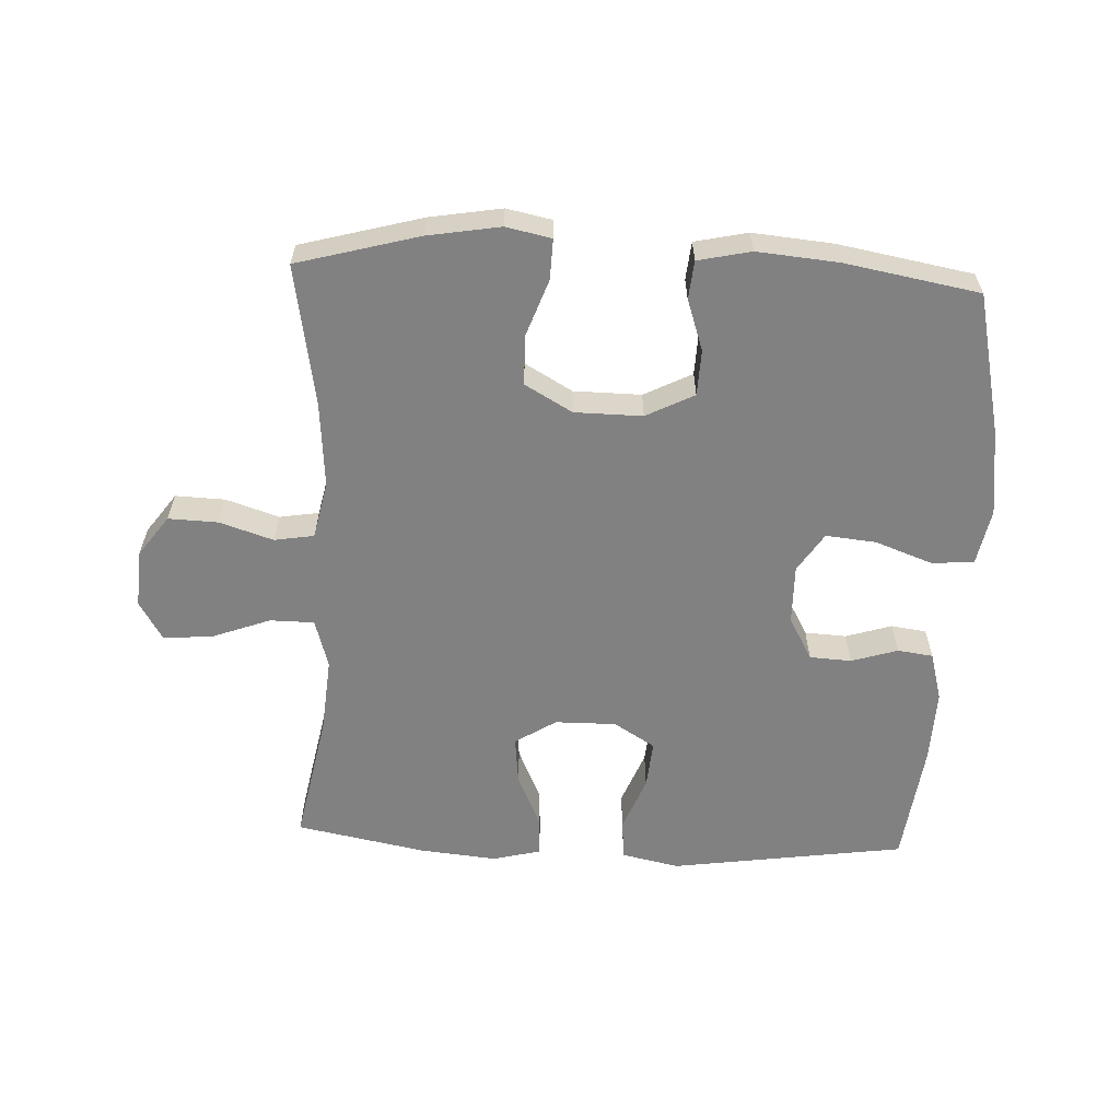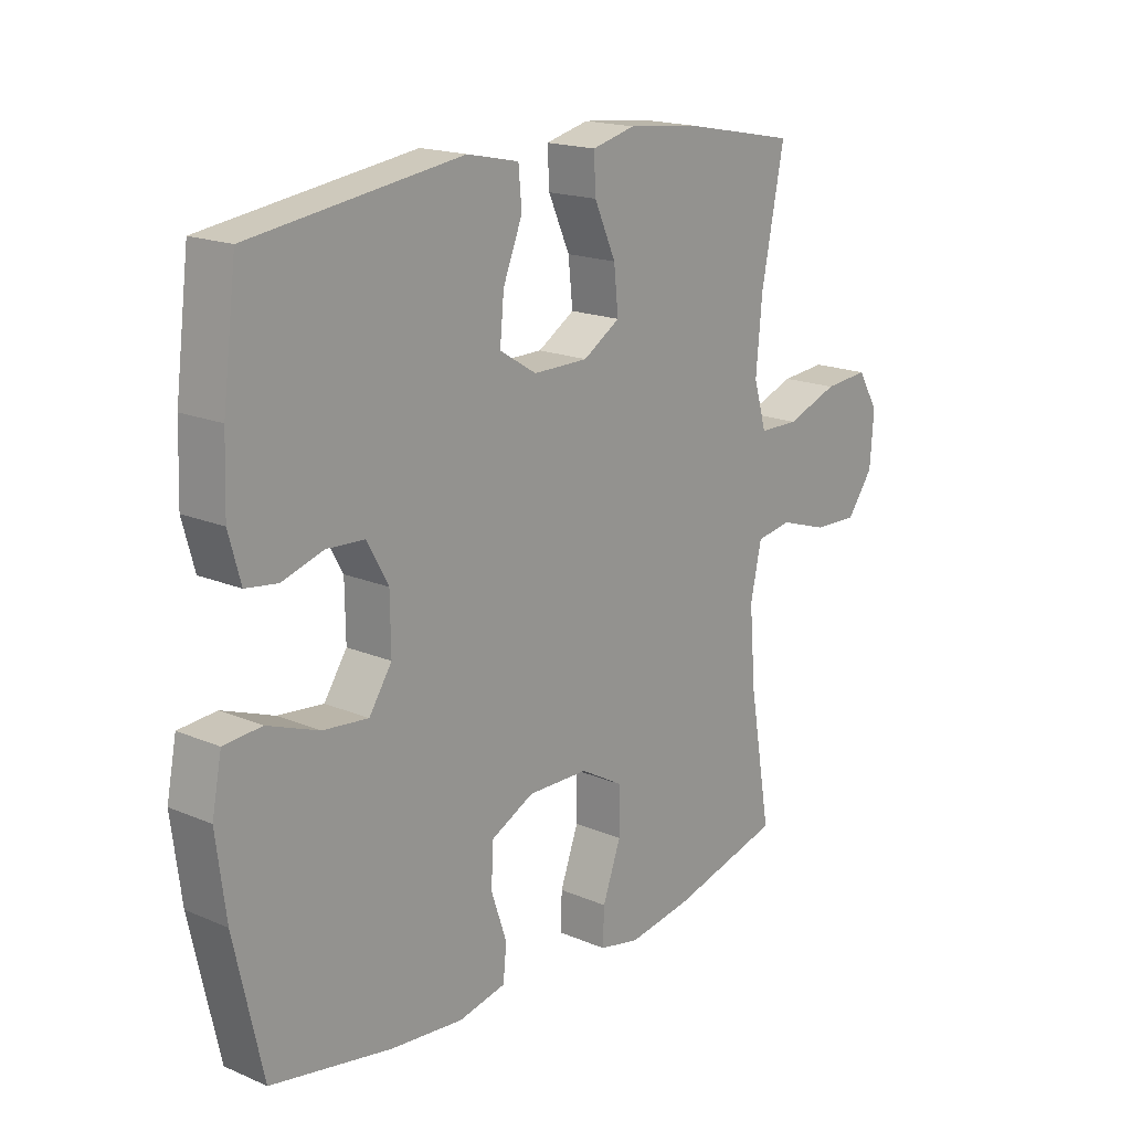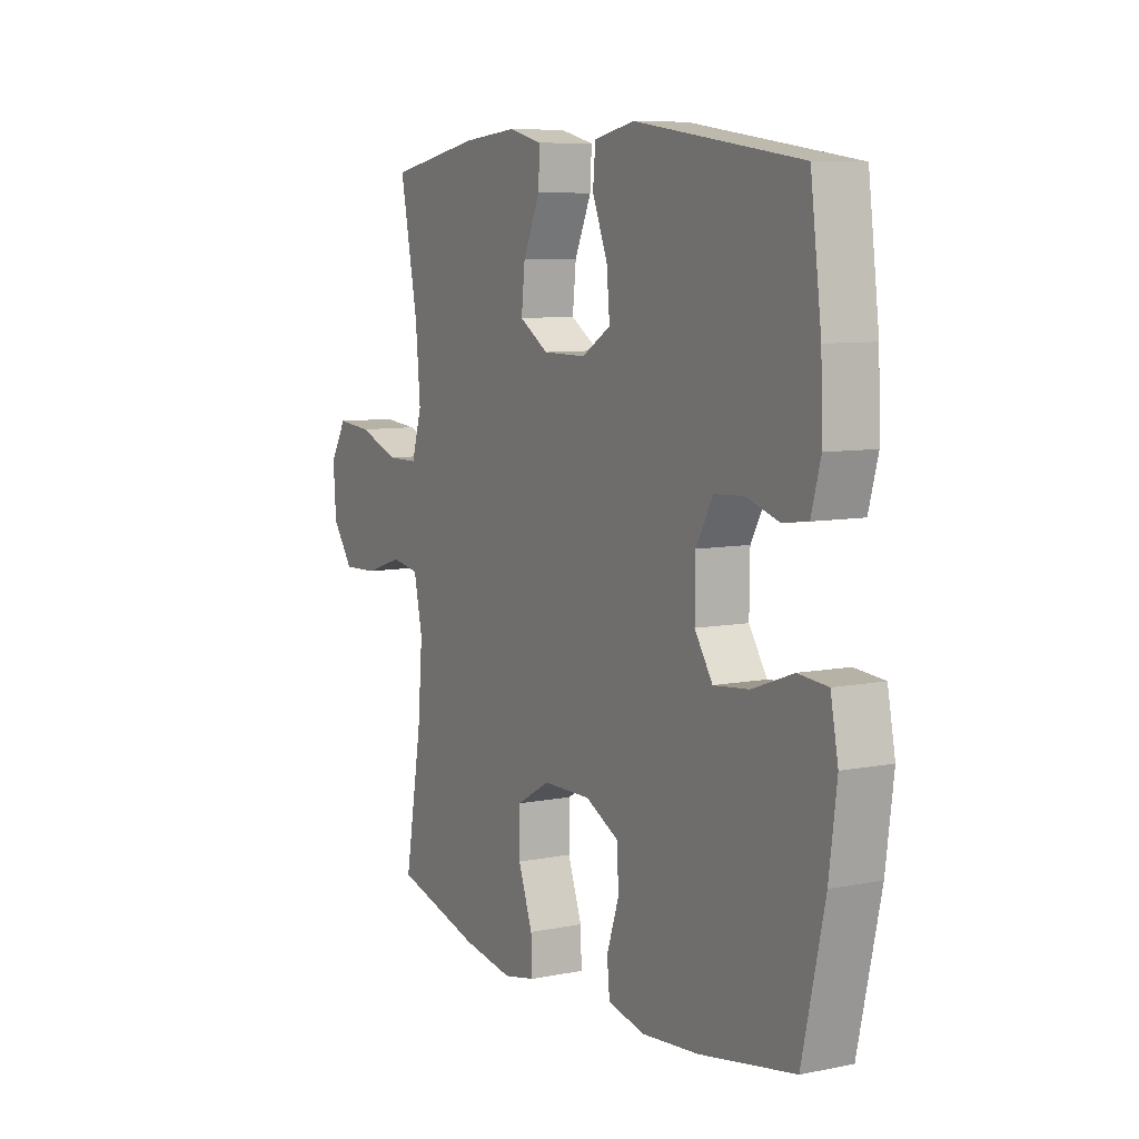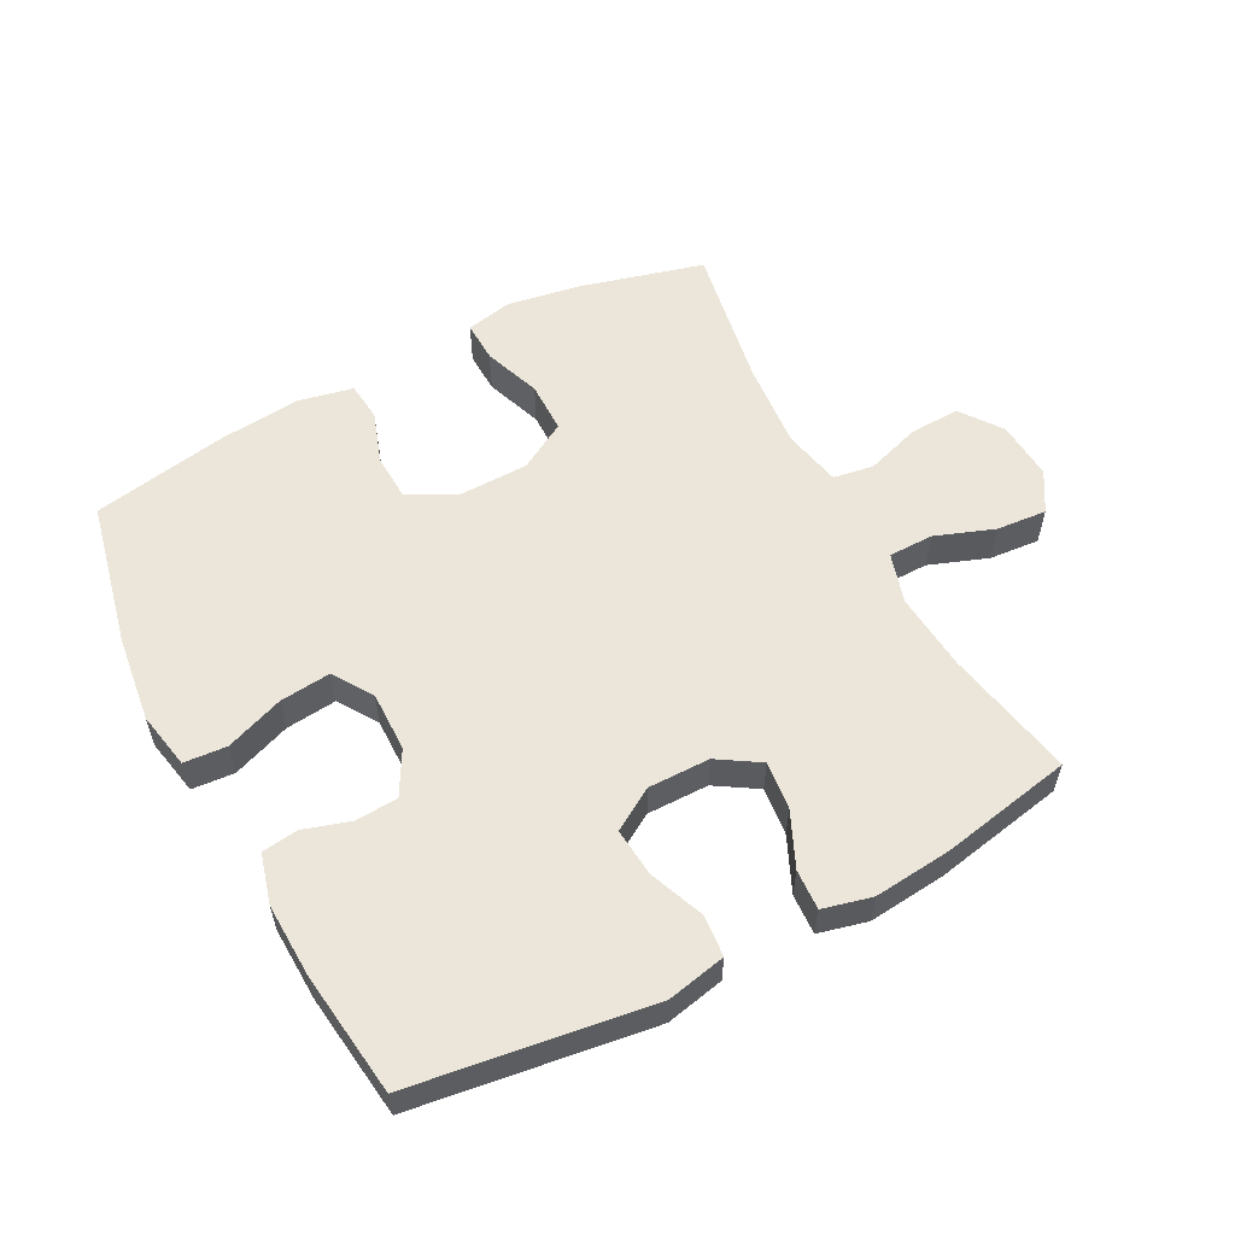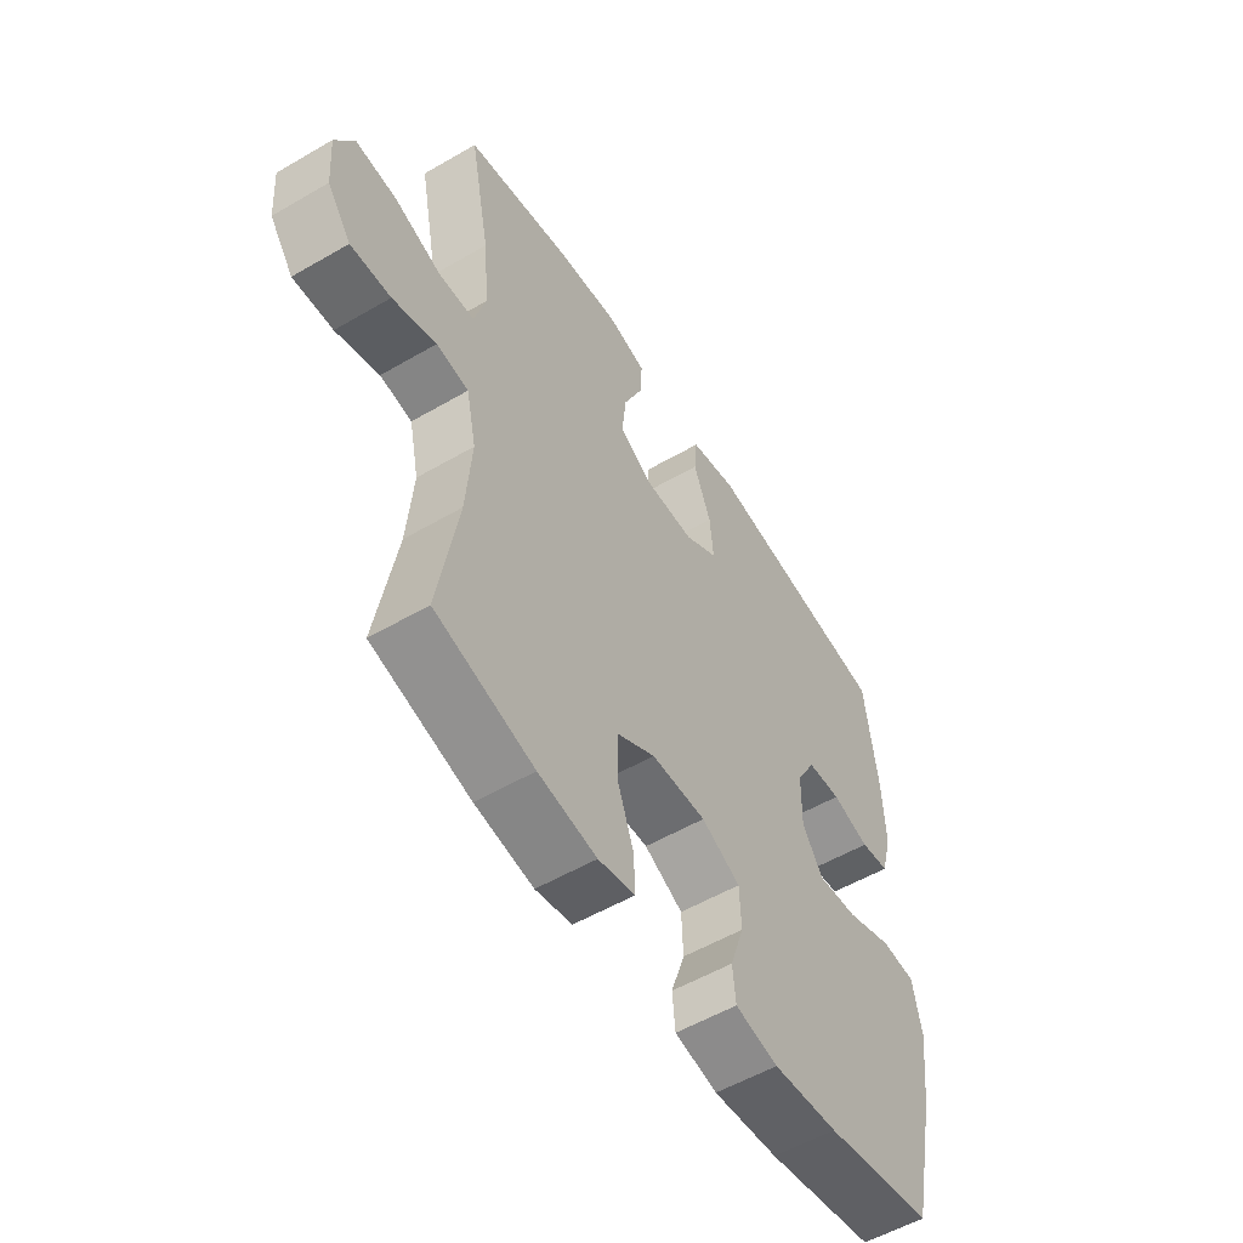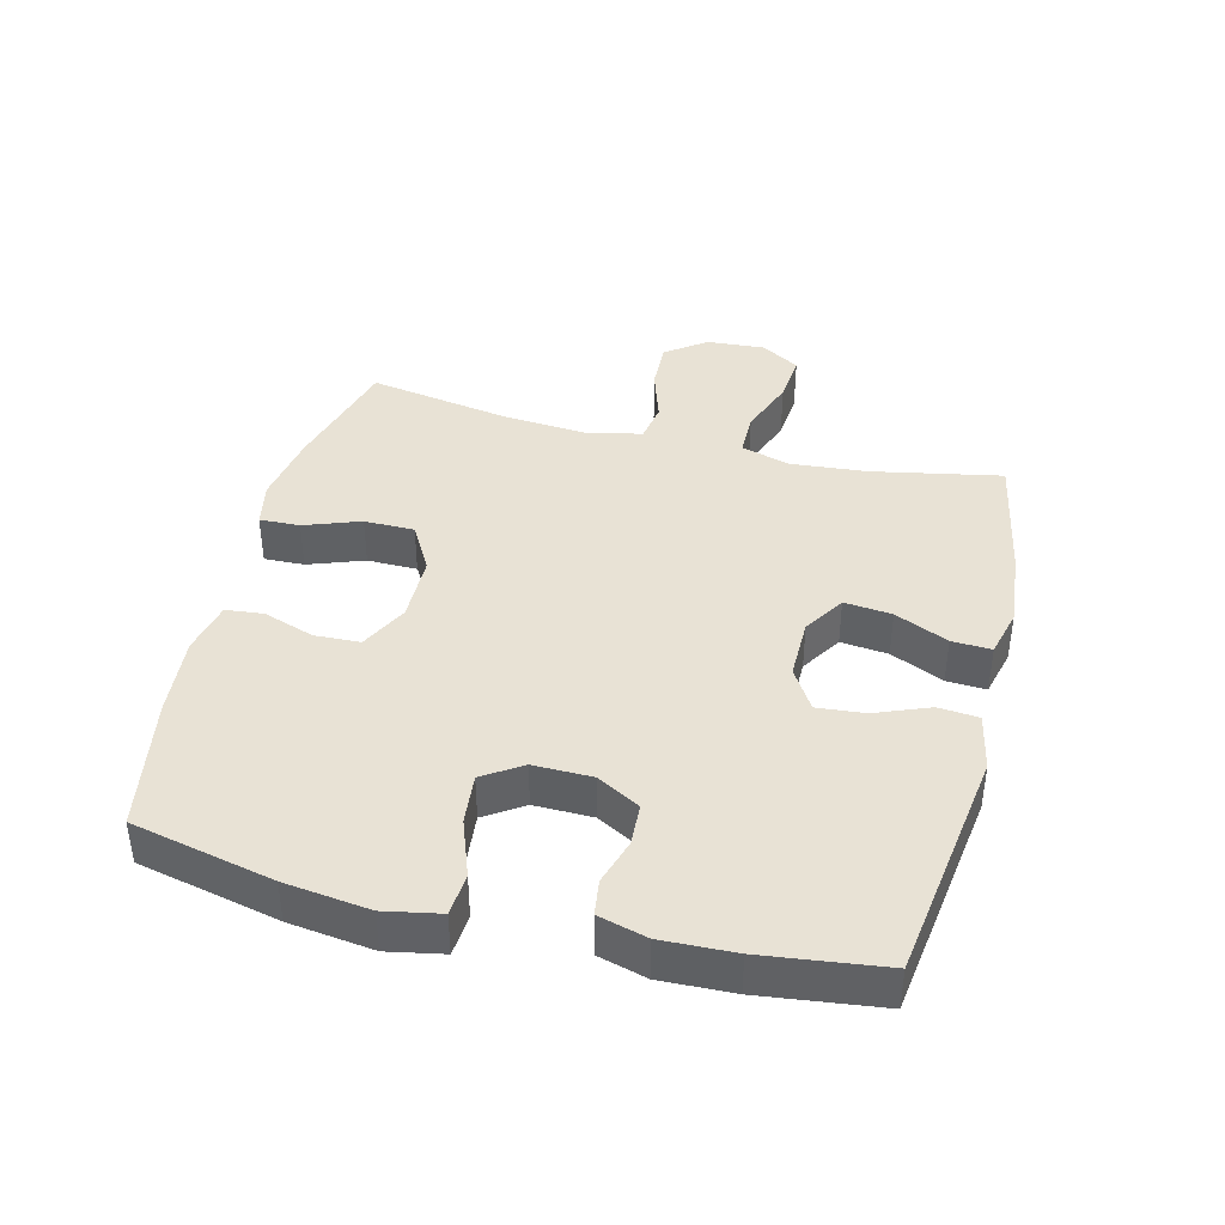
<metadata>
{"format":"obj","ext":"obj","renderer":"f3d","projection":"perspective","resolution":1024,"background":"white","views":[{"elev":-60.5,"azim":177.4,"up":"+Y"},{"elev":17.7,"azim":-50.0,"up":"+Z"},{"elev":7.9,"azim":-119.1,"up":"+Z"},{"elev":57.4,"azim":-27.8,"up":"+Y"},{"elev":-54.6,"azim":121.7,"up":"+Z"},{"elev":40.7,"azim":-75.9,"up":"+Y"}]}
</metadata>
<code>
o path5506
v 0.2765 0.0375 0.5391
v 0.1556 0.0375 0.5508
v 0.08007 0.0375 0.5319
v 0.08327 0.0375 0.4697
v 0.1208 0.0375 0.3859
v 0.1288 0.0375 0.311
v 0.06421 0.0375 0.2704
v -0.03163 0.0375 0.2698
v -0.0965 0.0375 0.3096
v -0.08956 0.0375 0.3849
v -0.05575 0.0375 0.4699
v -0.06139 0.0375 0.5331
v -0.1521 0.0375 0.5521
v -0.5211 0.0375 0.4998
v -0.5454 0.0375 0.3085
v -0.5494 0.0375 0.1935
v -0.5284 0.0375 0.117
v -0.4727 0.0375 0.1094
v -0.3999 0.0375 0.1319
v -0.3342 0.0375 0.1282
v -0.2968 0.0375 0.06082
v -0.2956 0.0375 -0.03188
v -0.3354 0.0375 -0.09279
v -0.4146 0.0375 -0.0849
v -0.5048 0.0375 -0.05179
v -0.5709 0.0375 -0.05723
v -0.5879 0.0375 -0.145
v -0.5708 0.0375 -0.2787
v -0.5211 0.0375 -0.5019
v -0.3098 0.0375 -0.5399
v -0.1832 0.0375 -0.5514
v -0.09996 0.0375 -0.5334
v -0.09399 0.0375 -0.4738
v -0.1212 0.0375 -0.3934
v -0.1183 0.0375 -0.3218
v -0.04273 0.0375 -0.2836
v 0.06368 0.0375 -0.285
v 0.1382 0.0375 -0.3274
v 0.1388 0.0375 -0.4065
v 0.1069 0.0375 -0.4945
v 0.1048 0.0375 -0.5578
v 0.1759 0.0375 -0.5725
v 0.2892 0.0375 -0.5536
v 0.4808 0.0375 -0.5019
v 0.4428 0.0375 -0.2803
v 0.4318 0.0375 -0.1466
v 0.451 0.0375 -0.0569
v 0.5132 0.0375 -0.04673
v 0.5977 0.0375 -0.07389
v 0.6755 0.0375 -0.07675
v 0.7218 0.0375 -0.0136
v 0.7284 0.0375 0.07757
v 0.6915 0.0375 0.1388
v 0.6134 0.0375 0.1321
v 0.5224 0.0375 0.09858
v 0.4531 0.0375 0.09931
v 0.4304 0.0375 0.1765
v 0.441 0.0375 0.2971
v 0.4808 0.0375 0.4998
v 0.2765 -0.0375 0.5391
v 0.1556 -0.0375 0.5508
v 0.08007 -0.0375 0.5319
v 0.08327 -0.0375 0.4697
v 0.1208 -0.0375 0.3859
v 0.1288 -0.0375 0.311
v 0.06421 -0.0375 0.2704
v -0.03163 -0.0375 0.2698
v -0.0965 -0.0375 0.3096
v -0.08956 -0.0375 0.3849
v -0.05575 -0.0375 0.4699
v -0.06139 -0.0375 0.5331
v -0.1521 -0.0375 0.5521
v -0.5211 -0.0375 0.4998
v -0.5454 -0.0375 0.3085
v -0.5494 -0.0375 0.1935
v -0.5284 -0.0375 0.117
v -0.4727 -0.0375 0.1094
v -0.3999 -0.0375 0.1319
v -0.3342 -0.0375 0.1282
v -0.2968 -0.0375 0.06082
v -0.2956 -0.0375 -0.03188
v -0.3354 -0.0375 -0.09279
v -0.4146 -0.0375 -0.0849
v -0.5048 -0.0375 -0.05179
v -0.5709 -0.0375 -0.05723
v -0.5879 -0.0375 -0.145
v -0.5708 -0.0375 -0.2787
v -0.5211 -0.0375 -0.5019
v -0.3098 -0.0375 -0.5399
v -0.1832 -0.0375 -0.5514
v -0.09996 -0.0375 -0.5334
v -0.09399 -0.0375 -0.4738
v -0.1212 -0.0375 -0.3934
v -0.1183 -0.0375 -0.3218
v -0.04273 -0.0375 -0.2836
v 0.06368 -0.0375 -0.285
v 0.1382 -0.0375 -0.3274
v 0.1388 -0.0375 -0.4065
v 0.1069 -0.0375 -0.4945
v 0.1048 -0.0375 -0.5578
v 0.1759 -0.0375 -0.5725
v 0.2892 -0.0375 -0.5536
v 0.4808 -0.0375 -0.5019
v 0.4428 -0.0375 -0.2803
v 0.4318 -0.0375 -0.1466
v 0.451 -0.0375 -0.0569
v 0.5132 -0.0375 -0.04673
v 0.5977 -0.0375 -0.07389
v 0.6755 -0.0375 -0.07675
v 0.7218 -0.0375 -0.0136
v 0.7284 -0.0375 0.07757
v 0.6915 -0.0375 0.1388
v 0.6134 -0.0375 0.1321
v 0.5224 -0.0375 0.09858
v 0.4531 -0.0375 0.09931
v 0.4304 -0.0375 0.1765
v 0.441 -0.0375 0.2971
v 0.4808 -0.0375 0.4998
v -0.06139 0.0375 0.5331
v -0.06139 0.0375 0.5331
v -0.1521 0.0375 0.5521
v 0.2765 0.0375 0.5391
v 0.1556 0.0375 0.5508
v 0.08007 0.0375 0.5319
v 0.08007 0.0375 0.5319
v -0.05575 0.0375 0.4699
v 0.08327 0.0375 0.4697
v -0.5211 0.0375 0.4998
v -0.5211 0.0375 0.4998
v 0.4808 0.0375 0.4998
v 0.4808 0.0375 0.4998
v -0.08956 0.0375 0.3849
v 0.1208 0.0375 0.3859
v -0.5454 0.0375 0.3085
v 0.441 0.0375 0.2971
v 0.1288 0.0375 0.311
v 0.1288 0.0375 0.311
v -0.0965 0.0375 0.3096
v -0.0965 0.0375 0.3096
v 0.06421 0.0375 0.2704
v -0.03163 0.0375 0.2698
v -0.5494 0.0375 0.1935
v 0.4304 0.0375 0.1765
v -0.5284 0.0375 0.117
v -0.5284 0.0375 0.117
v 0.4531 0.0375 0.09931
v 0.4531 0.0375 0.09931
v 0.7284 0.0375 0.07757
v 0.6915 0.0375 0.1388
v 0.6915 0.0375 0.1388
v 0.6134 0.0375 0.1321
v 0.5224 0.0375 0.09858
v -0.3999 0.0375 0.1319
v -0.3342 0.0375 0.1282
v -0.4727 0.0375 0.1094
v -0.2968 0.0375 0.06082
v 0.7218 0.0375 -0.0136
v -0.2956 0.0375 -0.03188
v 0.6755 0.0375 -0.07675
v -0.3354 0.0375 -0.09279
v -0.3354 0.0375 -0.09279
v 0.5977 0.0375 -0.07389
v 0.5132 0.0375 -0.04673
v 0.451 0.0375 -0.0569
v 0.451 0.0375 -0.0569
v -0.4146 0.0375 -0.0849
v -0.5048 0.0375 -0.05179
v -0.5709 0.0375 -0.05723
v -0.5709 0.0375 -0.05723
v 0.4318 0.0375 -0.1466
v -0.5879 0.0375 -0.145
v -0.5708 0.0375 -0.2787
v 0.4428 0.0375 -0.2803
v -0.04273 0.0375 -0.2836
v 0.06368 0.0375 -0.285
v -0.1183 0.0375 -0.3218
v -0.1183 0.0375 -0.3218
v 0.1382 0.0375 -0.3274
v -0.1212 0.0375 -0.3934
v 0.1388 0.0375 -0.4065
v -0.09399 0.0375 -0.4738
v 0.4808 0.0375 -0.5019
v 0.4808 0.0375 -0.5019
v 0.1069 0.0375 -0.4945
v -0.09996 0.0375 -0.5334
v -0.09996 0.0375 -0.5334
v -0.5211 0.0375 -0.5019
v -0.5211 0.0375 -0.5019
v 0.1048 0.0375 -0.5578
v 0.1048 0.0375 -0.5578
v -0.3098 0.0375 -0.5399
v 0.2892 0.0375 -0.5536
v -0.1832 0.0375 -0.5514
v 0.1759 0.0375 -0.5725
v -0.06139 -0.0375 0.5331
v -0.06139 -0.0375 0.5331
v -0.1521 -0.0375 0.5521
v 0.2765 -0.0375 0.5391
v 0.1556 -0.0375 0.5508
v 0.08007 -0.0375 0.5319
v 0.08007 -0.0375 0.5319
v -0.05575 -0.0375 0.4699
v 0.08327 -0.0375 0.4697
v -0.5211 -0.0375 0.4998
v -0.5211 -0.0375 0.4998
v 0.4808 -0.0375 0.4998
v 0.4808 -0.0375 0.4998
v -0.08956 -0.0375 0.3849
v 0.1208 -0.0375 0.3859
v -0.5454 -0.0375 0.3085
v 0.441 -0.0375 0.2971
v 0.1288 -0.0375 0.311
v 0.1288 -0.0375 0.311
v -0.0965 -0.0375 0.3096
v -0.0965 -0.0375 0.3096
v 0.06421 -0.0375 0.2704
v -0.03163 -0.0375 0.2698
v -0.5494 -0.0375 0.1935
v 0.4304 -0.0375 0.1765
v -0.5284 -0.0375 0.117
v -0.5284 -0.0375 0.117
v 0.4531 -0.0375 0.09931
v 0.4531 -0.0375 0.09931
v 0.7284 -0.0375 0.07757
v 0.6915 -0.0375 0.1388
v 0.6915 -0.0375 0.1388
v 0.6134 -0.0375 0.1321
v 0.5224 -0.0375 0.09858
v -0.3999 -0.0375 0.1319
v -0.3342 -0.0375 0.1282
v -0.4727 -0.0375 0.1094
v -0.2968 -0.0375 0.06082
v 0.7218 -0.0375 -0.0136
v -0.2956 -0.0375 -0.03188
v 0.6755 -0.0375 -0.07675
v -0.3354 -0.0375 -0.09279
v -0.3354 -0.0375 -0.09279
v 0.5977 -0.0375 -0.07389
v 0.5132 -0.0375 -0.04673
v 0.451 -0.0375 -0.0569
v 0.451 -0.0375 -0.0569
v -0.4146 -0.0375 -0.0849
v -0.5048 -0.0375 -0.05179
v -0.5709 -0.0375 -0.05723
v -0.5709 -0.0375 -0.05723
v 0.4318 -0.0375 -0.1466
v -0.5879 -0.0375 -0.145
v -0.5708 -0.0375 -0.2787
v 0.4428 -0.0375 -0.2803
v -0.04273 -0.0375 -0.2836
v 0.06368 -0.0375 -0.285
v -0.1183 -0.0375 -0.3218
v -0.1183 -0.0375 -0.3218
v 0.1382 -0.0375 -0.3274
v -0.1212 -0.0375 -0.3934
v 0.1388 -0.0375 -0.4065
v -0.09399 -0.0375 -0.4738
v 0.4808 -0.0375 -0.5019
v 0.4808 -0.0375 -0.5019
v 0.1069 -0.0375 -0.4945
v -0.09996 -0.0375 -0.5334
v -0.09996 -0.0375 -0.5334
v -0.5211 -0.0375 -0.5019
v -0.5211 -0.0375 -0.5019
v 0.1048 -0.0375 -0.5578
v 0.1048 -0.0375 -0.5578
v -0.3098 -0.0375 -0.5399
v 0.2892 -0.0375 -0.5536
v -0.1832 -0.0375 -0.5514
v 0.1759 -0.0375 -0.5725
f 232 214 230
f 227 224 225
f 234 252 250
f 267 248 263
f 198 211 206
f 229 218 231
f 217 250 251
f 220 231 218
f 211 212 219
f 270 260 265
f 210 208 204
f 251 254 246
f 236 252 234
f 269 255 267
f 268 256 270
f 227 233 224
f 255 269 257
f 243 247 242
f 249 256 268
f 199 209 198
f 222 239 228
f 239 238 228
f 238 233 227
f 236 248 267
f 244 247 243
f 236 267 252
f 229 230 210
f 217 251 216
f 209 199 203
f 222 240 239
f 197 204 208
f 252 267 255
f 228 238 227
f 242 248 236
f 248 242 247
f 214 232 217
f 218 229 210
f 219 216 222
f 212 216 219
f 203 199 200
f 212 211 209
f 256 260 270
f 234 217 232
f 246 254 249
f 208 210 214
f 240 251 246
f 195 197 202
f 233 238 235
f 249 268 258
f 254 256 249
f 210 230 214
f 202 197 208
f 257 269 261
f 217 234 250
f 216 240 222
f 198 209 211
f 216 251 240
f 120 13 72 196
f 1 2 61 60
f 2 125 201 61
f 11 12 71 70
f 3 4 63 62
f 13 129 205 72
f 131 1 60 207
f 10 11 70 69
f 4 5 64 63
f 14 15 74 73
f 58 59 118 117
f 5 137 213 64
f 139 10 69 215
f 6 7 66 65
f 8 9 68 67
f 15 16 75 74
f 57 58 117 116
f 7 8 67 66
f 16 145 221 75
f 147 57 116 223
f 52 150 226 111
f 53 54 113 112
f 54 55 114 113
f 19 20 79 78
f 18 19 78 77
f 17 18 77 76
f 20 21 80 79
f 55 56 115 114
f 51 52 111 110
f 21 22 81 80
f 50 51 110 109
f 22 161 237 81
f 49 50 109 108
f 48 49 108 107
f 165 48 107 241
f 24 25 84 83
f 25 169 245 84
f 46 47 106 105
f 26 27 86 85
f 23 24 83 82
f 27 28 87 86
f 45 46 105 104
f 36 37 96 95
f 177 36 95 253
f 37 38 97 96
f 34 35 94 93
f 38 39 98 97
f 33 34 93 92
f 183 45 104 259
f 39 40 99 98
f 186 33 92 262
f 28 188 264 87
f 40 190 266 99
f 29 30 89 88
f 43 44 103 102
f 31 32 91 90
f 30 31 90 89
f 42 43 102 101
f 41 42 101 100
f 156 154 138
f 151 149 148
f 158 174 176
f 191 187 172
f 122 130 135
f 153 155 142
f 141 175 174
f 144 142 155
f 135 143 136
f 194 189 184
f 134 128 132
f 175 170 178
f 160 158 176
f 193 191 179
f 192 194 180
f 151 148 157
f 179 181 193
f 167 166 171
f 173 192 180
f 123 122 133
f 146 152 163
f 163 152 162
f 162 151 157
f 160 191 172
f 168 167 171
f 160 176 191
f 153 134 154
f 141 140 175
f 133 127 123
f 146 163 164
f 121 132 128
f 176 179 191
f 152 151 162
f 166 160 172
f 172 171 166
f 138 141 156
f 142 134 153
f 143 146 140
f 136 143 140
f 127 124 123
f 136 133 135
f 180 194 184
f 158 156 141
f 170 173 178
f 132 138 134
f 164 170 175
f 119 126 121
f 157 159 162
f 173 182 192
f 178 173 180
f 134 138 154
f 126 132 121
f 181 185 193
f 141 174 158
f 140 146 164
f 122 135 133
f 140 164 175

</code>
